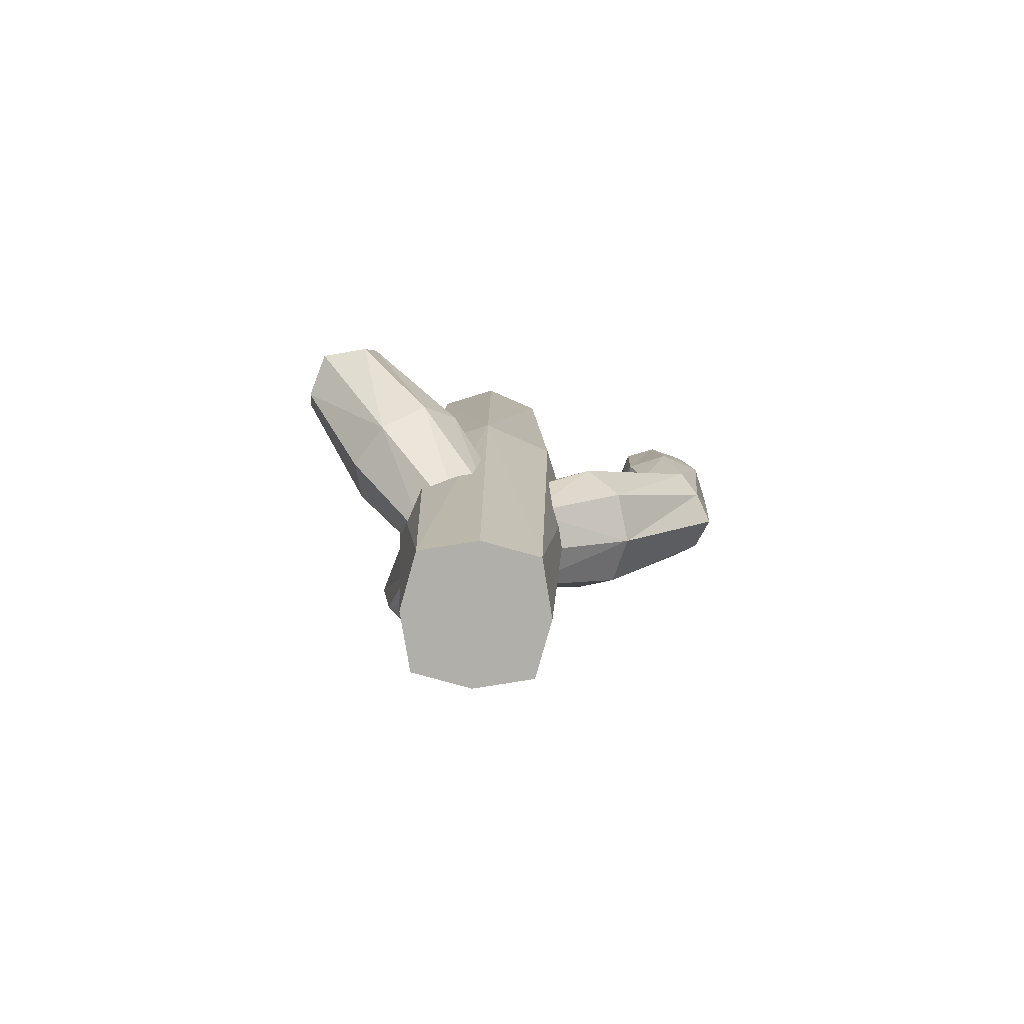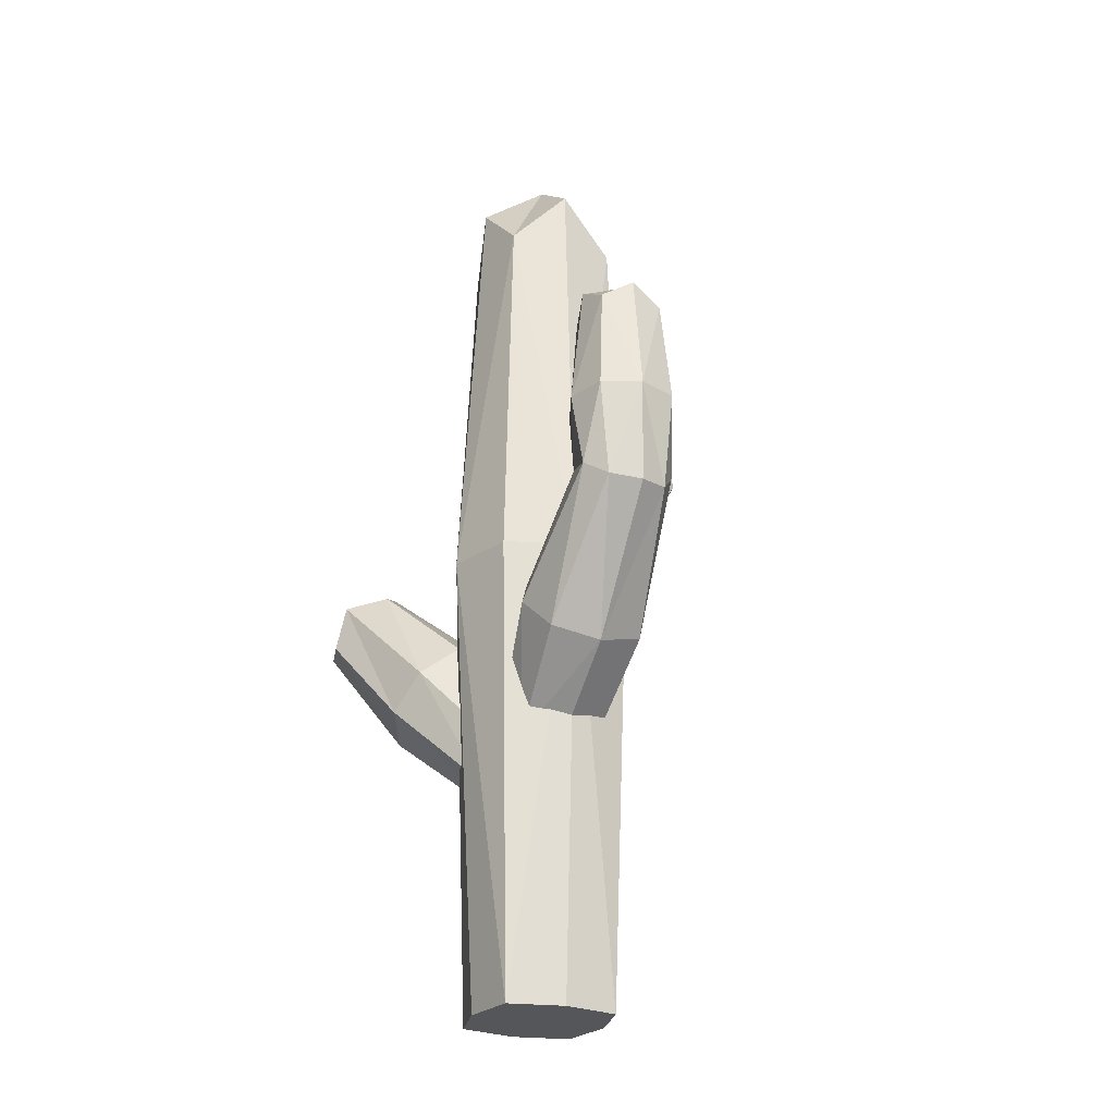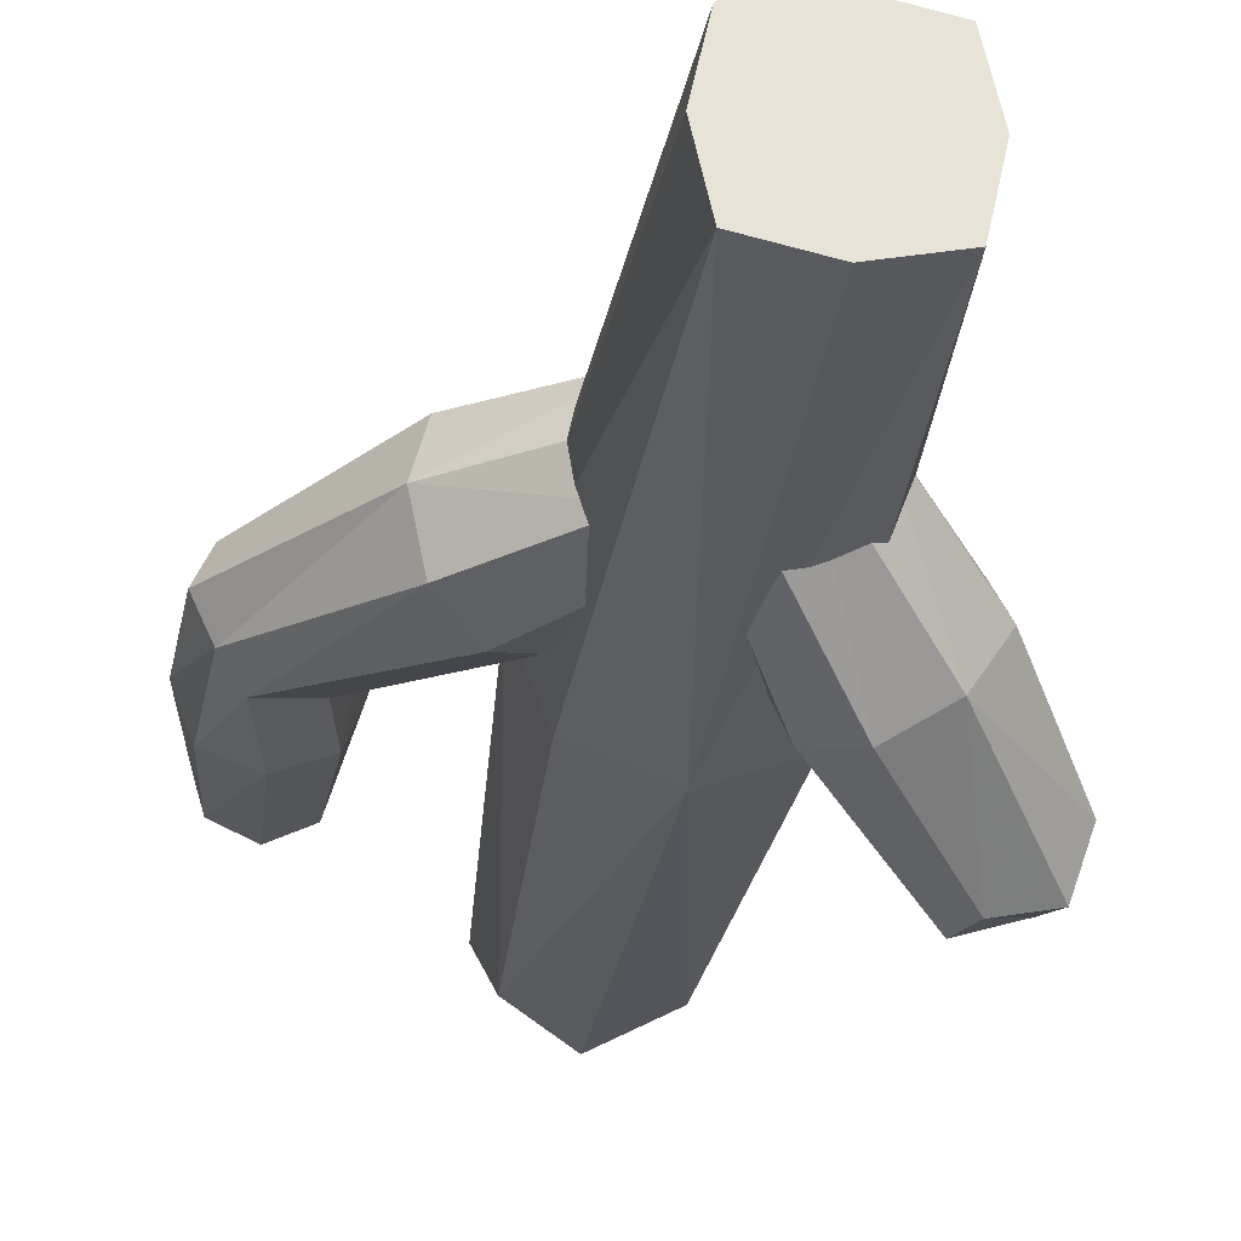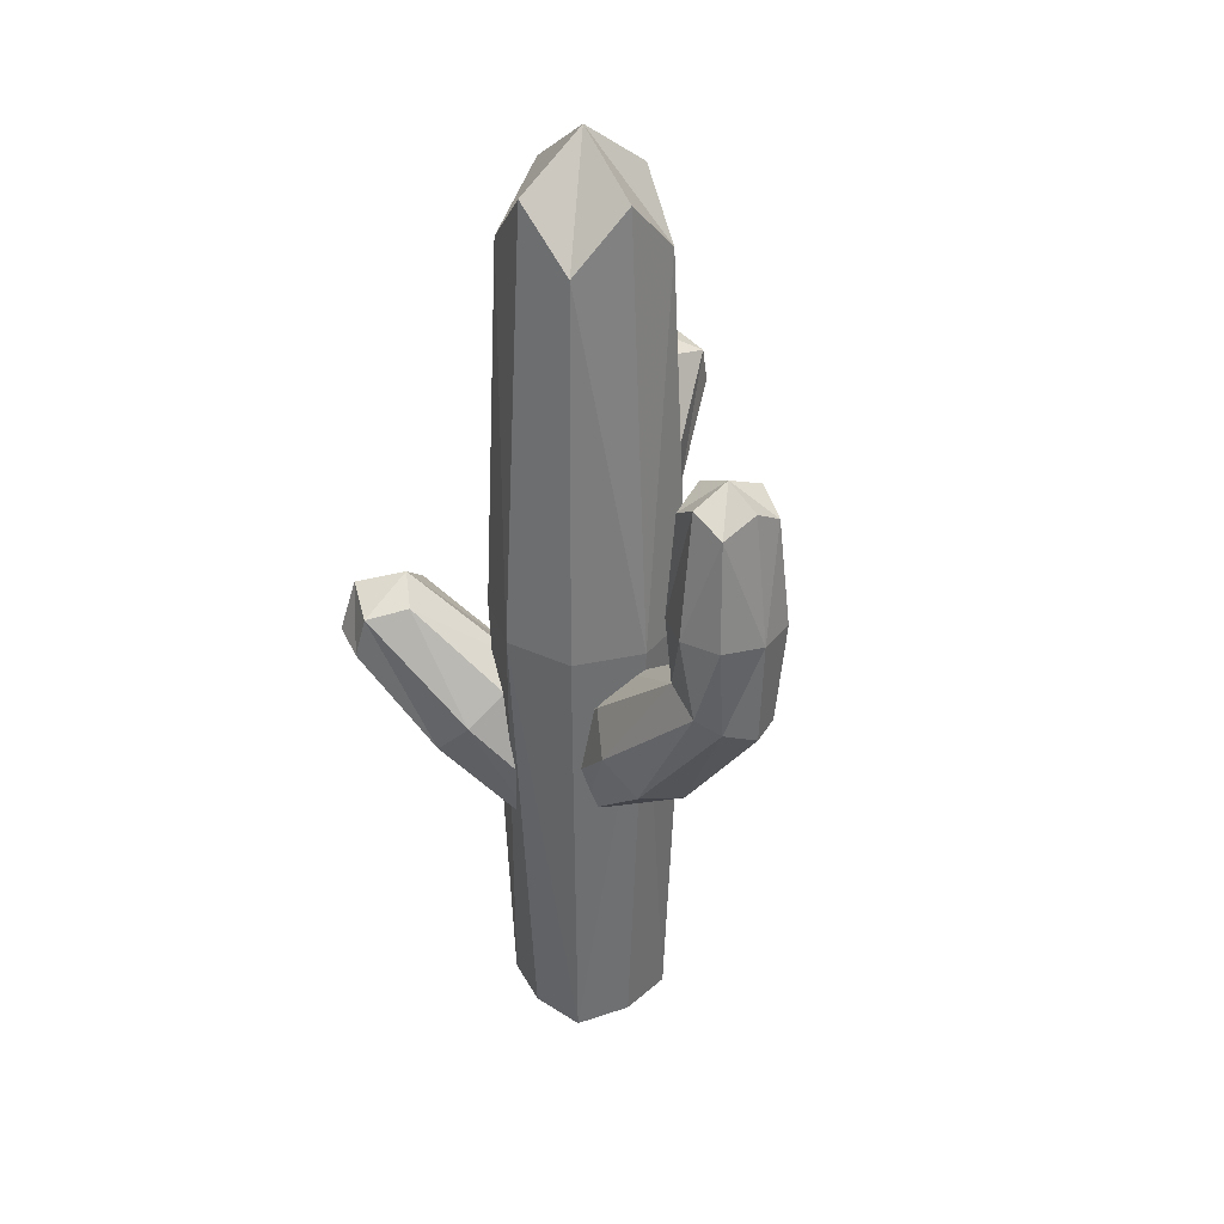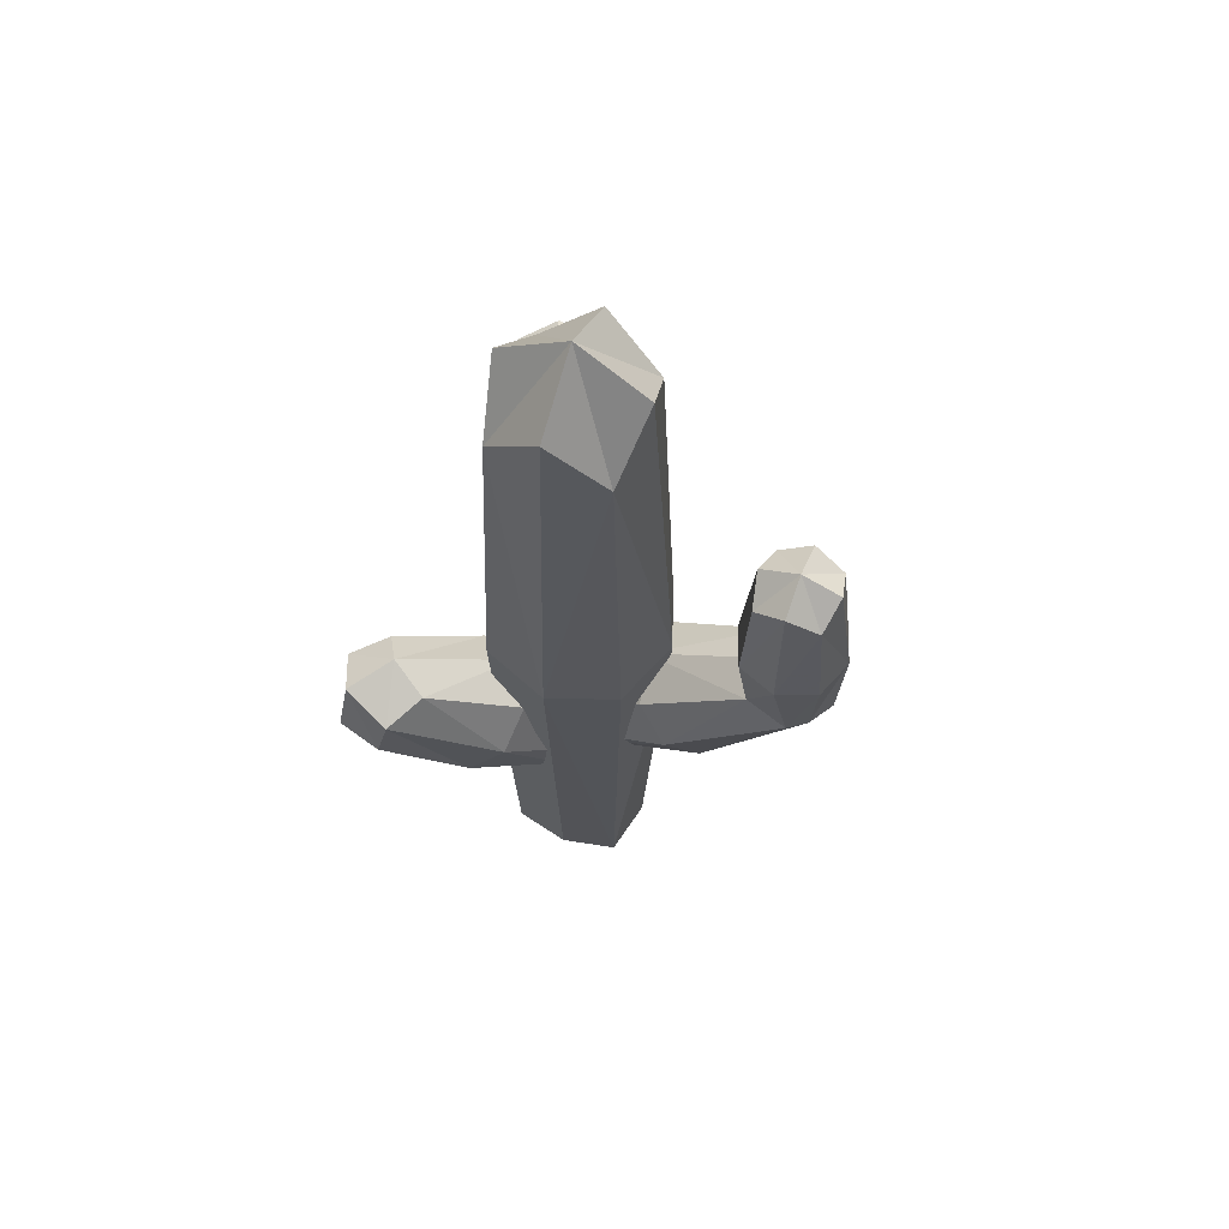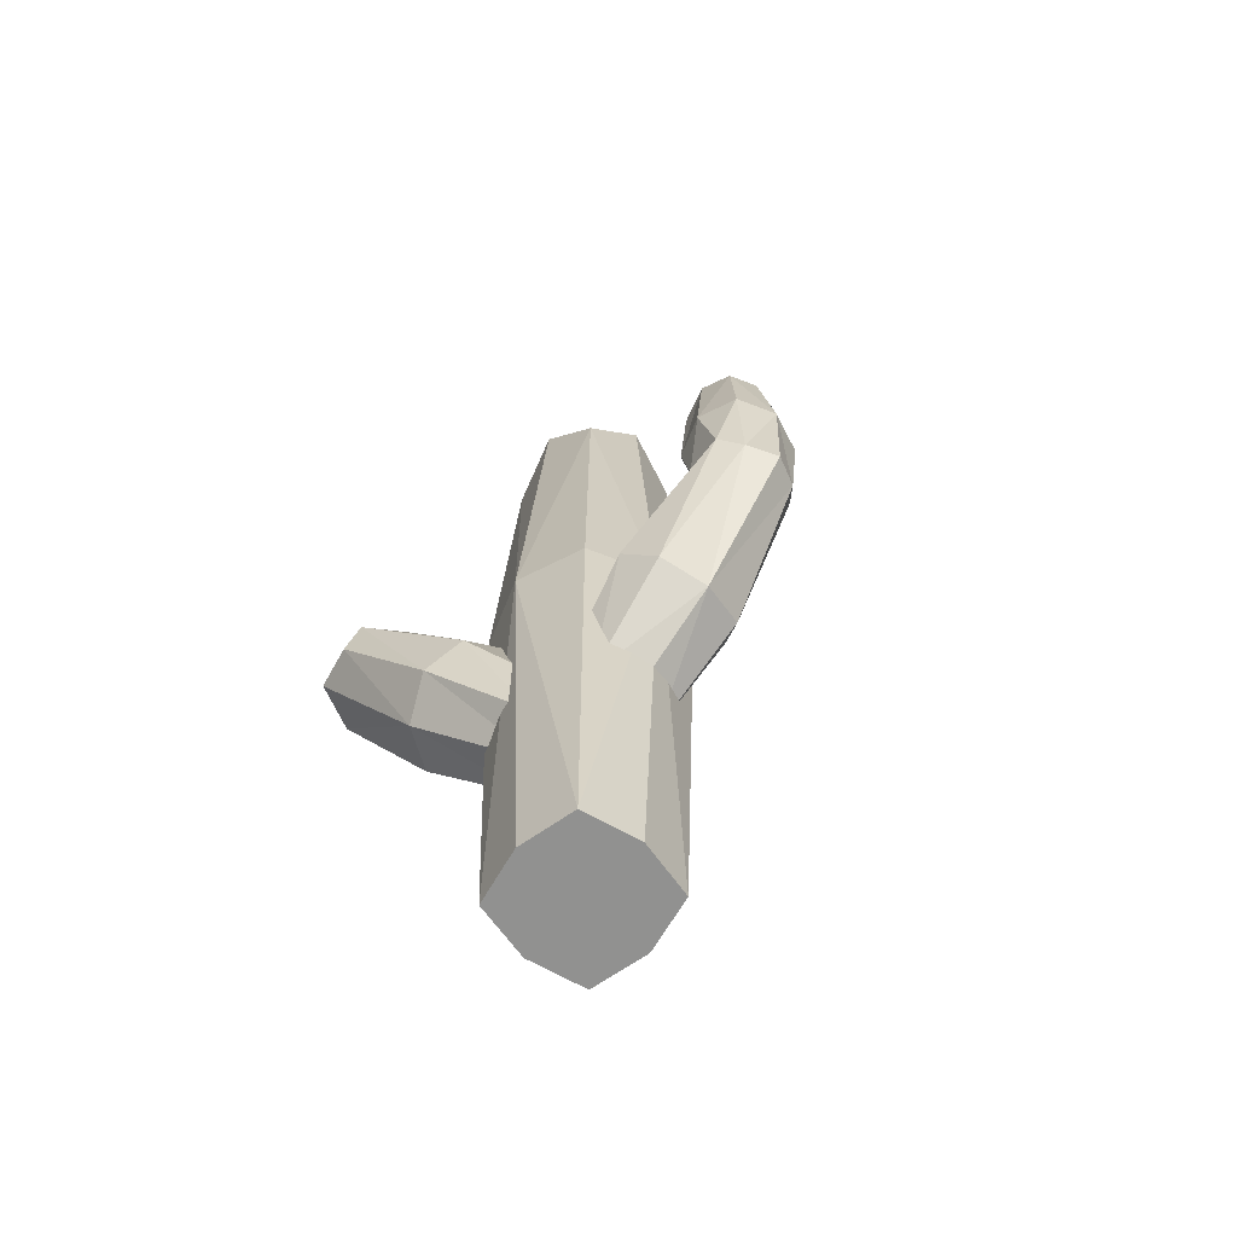
<metadata>
{"format":"obj","ext":"obj","renderer":"f3d","projection":"perspective","resolution":1024,"background":"white","views":[{"elev":-78.0,"azim":176.8,"up":"+Y"},{"elev":-25.8,"azim":-112.7,"up":"+Y"},{"elev":-26.8,"azim":-7.5,"up":"+Z"},{"elev":33.6,"azim":-126.9,"up":"+Y"},{"elev":65.1,"azim":-158.6,"up":"+Y"},{"elev":-66.0,"azim":-132.3,"up":"+Y"}]}
</metadata>
<code>
o Cactus_Cube.007
v 0.1566 2.38 -0.1566
v 0.1566 -0 -0.1566
v 0.1566 2.38 0.1566
v 0.1566 -0 0.1566
v -0.1566 2.38 -0.1566
v -0.1566 -0 -0.1566
v -0.1566 2.38 0.1566
v -0.1566 -0 0.1566
v -0.1909 -0 -0
v 0 -0 -0.1909
v 0.1909 1.308 -0.1909
v -0.1909 1.308 0.1909
v 0.1909 1.308 0.1909
v -0.1909 1.308 -0.1909
v -0 2.54 0.1909
v 0.1909 2.54 0
v -0 -0 0.1909
v -0.1909 2.54 -0
v 0 2.54 -0.1909
v 0.1909 -0 0
v -0 2.682 -0
v 0 1.308 0.2629
v -0.2629 1.308 -0
v 0.2629 1.308 -0
v 0 1.308 -0.2629
v -0.4851 1.876 -0.0877
v -0.4851 1.876 0.08902
v -0.6618 1.881 -0.0877
v -0.6618 1.881 0.08902
v -0.714 1.294 0.002972
v -0.6229 1.36 -0.1311
v -0.4737 1.577 -0.1071
v -0.689 1.583 0.1084
v -0.4737 1.577 0.1084
v -0.689 1.583 -0.1071
v -0.5721 1.93 0.1084
v -0.4644 1.927 0.000659
v -0.6798 1.933 0.000659
v -0.5721 1.93 -0.1071
v -0.4568 1.4 0
v -0.5709 1.976 0.000659
v -0.5813 1.58 0.149
v -0.7296 1.584 0.000659
v -0.433 1.576 0.000659
v -0.5813 1.58 -0.1477
v -0.5038 1.396 -0.1075
v 0.01472 0.915 -0.1075
v -0.5038 1.396 0.1075
v 0.01472 0.915 0.1075
v -0.6712 1.317 -0.07729
v -0.1316 0.7574 -0.1075
v -0.677 1.301 0.08421
v -0.1316 0.7574 0.1075
v -0.1015 0.6974 -0
v -0.01238 0.7935 -0.1311
v -0.2219 1.167 -0.1311
v -0.4003 0.9746 0.1311
v -0.2219 1.167 0.1311
v -0.4003 0.9746 -0.1311
v -0.6229 1.36 0.1311
v -0.5338 1.456 -0
v -0.01238 0.7935 0.1311
v 0.07678 0.8895 -0
v -0.3111 1.071 0.1805
v -0.4339 0.9384 -0
v -0.1883 1.203 -0
v -0.3111 1.071 -0.1805
v -0.09248 0.8042 -0.05484
v 0.2954 1.302 -0.3743
v 0.06456 0.7741 0.08894
v 0.4525 1.272 -0.2305
v -0.004877 0.6545 -0.1819
v 0.383 1.152 -0.5013
v 0.1522 0.6244 -0.03809
v 0.5401 1.122 -0.3575
v 0.5056 1.165 -0.4717
v 0.3565 1.275 -0.4819
v 0.07959 1.079 -0.2204
v 0.3778 0.8598 -0.2
v 0.271 1.042 -0.04514
v 0.1864 0.8966 -0.3753
v 0.09112 0.6517 0.06954
v -0.058 0.7614 0.05933
v 0.5479 1.238 -0.3066
v 0.04879 0.5788 -0.09554
v -0.1003 0.6884 -0.1058
v 0.3988 1.348 -0.3168
v 0.3605 0.9442 -0.08951
v 0.3022 0.8438 -0.3169
v 0.4926 1.308 -0.4275
v 0.1552 1.095 -0.1036
v 0.09687 0.9948 -0.3309
v 0.3083 1.757 0.4629
v 0.1301 1.345 0.09295
v 0.1412 1.783 0.5141
v -0.03699 1.372 0.1441
v 0.2888 1.879 0.3366
v 0.1106 1.467 -0.03338
v 0.1217 1.905 0.3878
v -0.05646 1.494 0.01782
v 0.009123 1.457 -0.05447
v 0.1228 1.367 -0.008671
v 0.2374 1.53 0.2815
v 0.009948 1.711 0.1899
v 0.03369 1.562 0.3439
v 0.2136 1.678 0.1275
v 0.129 1.884 0.4894
v 0.2427 1.793 0.5352
v -0.08086 1.399 0.05374
v 0.219 1.942 0.3812
v 0.3327 1.852 0.427
v 0.03286 1.309 0.09954
v 0.2449 1.9 0.4874
v -0.0166 1.642 0.2787
v 0.1073 1.723 0.1296
v 0.14 1.518 0.3418
v 0.2639 1.598 0.1927
f 1 21 16
f 5 21 19
f 21 7 15
f 21 3 16
f 4 22 17
f 3 22 13
f 22 7 12
f 22 8 17
f 8 23 9
f 7 23 12
f 23 5 14
f 23 6 9
f 17 8 9
f 2 24 20
f 1 24 11
f 24 3 13
f 24 4 20
f 6 25 10
f 5 25 14
f 25 1 11
f 25 2 10
f 26 41 37
f 28 41 39
f 41 29 36
f 41 27 37
f 48 42 60
f 34 36 42
f 42 29 33
f 60 33 52
f 52 43 30
f 29 43 33
f 43 28 35
f 43 50 30
f 32 40 46
f 26 44 32
f 44 27 34
f 40 34 48
f 28 45 35
f 39 32 45
f 45 46 31
f 35 31 50
f 58 62 49
f 48 64 58
f 60 57 64
f 64 53 62
f 53 65 54
f 52 65 57
f 65 50 59
f 65 51 54
f 47 66 63
f 46 66 56
f 66 48 58
f 66 49 63
f 51 67 55
f 59 31 67
f 67 46 56
f 55 56 47
f 71 88 84
f 80 82 88
f 88 74 79
f 84 79 75
f 75 89 76
f 74 89 79
f 85 81 89
f 89 73 76
f 73 90 76
f 77 87 90
f 87 84 90
f 90 75 76
f 69 91 87
f 68 91 78
f 91 70 80
f 87 80 71
f 81 77 73
f 72 92 81
f 86 78 92
f 92 69 77
f 93 113 108
f 111 110 113
f 110 107 113
f 113 95 108
f 96 114 109
f 105 107 114
f 114 99 104
f 109 104 100
f 100 115 101
f 99 115 104
f 110 106 115
f 115 98 101
f 94 116 112
f 93 116 103
f 116 95 105
f 112 105 96
f 106 102 98
f 97 117 106
f 111 103 117
f 117 94 102
f 1 19 21
f 5 18 21
f 21 18 7
f 21 15 3
f 4 13 22
f 3 15 22
f 22 15 7
f 22 12 8
f 8 12 23
f 7 18 23
f 23 18 5
f 23 14 6
f 6 10 9
f 10 2 20
f 9 20 17
f 20 4 17
f 10 20 9
f 2 11 24
f 1 16 24
f 24 16 3
f 24 13 4
f 6 14 25
f 5 19 25
f 25 19 1
f 25 11 2
f 26 39 41
f 28 38 41
f 41 38 29
f 41 36 27
f 48 34 42
f 34 27 36
f 42 36 29
f 60 42 33
f 52 33 43
f 29 38 43
f 43 38 28
f 43 35 50
f 32 44 40
f 26 37 44
f 44 37 27
f 40 44 34
f 28 39 45
f 39 26 32
f 45 32 46
f 35 45 31
f 58 64 62
f 48 60 64
f 60 52 57
f 64 57 53
f 53 57 65
f 52 30 65
f 65 30 50
f 65 59 51
f 47 56 66
f 46 61 66
f 66 61 48
f 66 58 49
f 51 59 67
f 59 50 31
f 67 31 46
f 55 67 56
f 71 80 88
f 80 70 82
f 88 82 74
f 84 88 79
f 75 79 89
f 74 85 89
f 85 72 81
f 89 81 73
f 73 77 90
f 77 69 87
f 87 71 84
f 90 84 75
f 69 78 91
f 68 83 91
f 91 83 70
f 87 91 80
f 81 92 77
f 72 86 92
f 86 68 78
f 92 78 69
f 93 111 113
f 111 97 110
f 110 99 107
f 113 107 95
f 96 105 114
f 105 95 107
f 114 107 99
f 109 114 104
f 100 104 115
f 99 110 115
f 110 97 106
f 115 106 98
f 94 103 116
f 93 108 116
f 116 108 95
f 112 116 105
f 106 117 102
f 97 111 117
f 111 93 103
f 117 103 94

</code>
